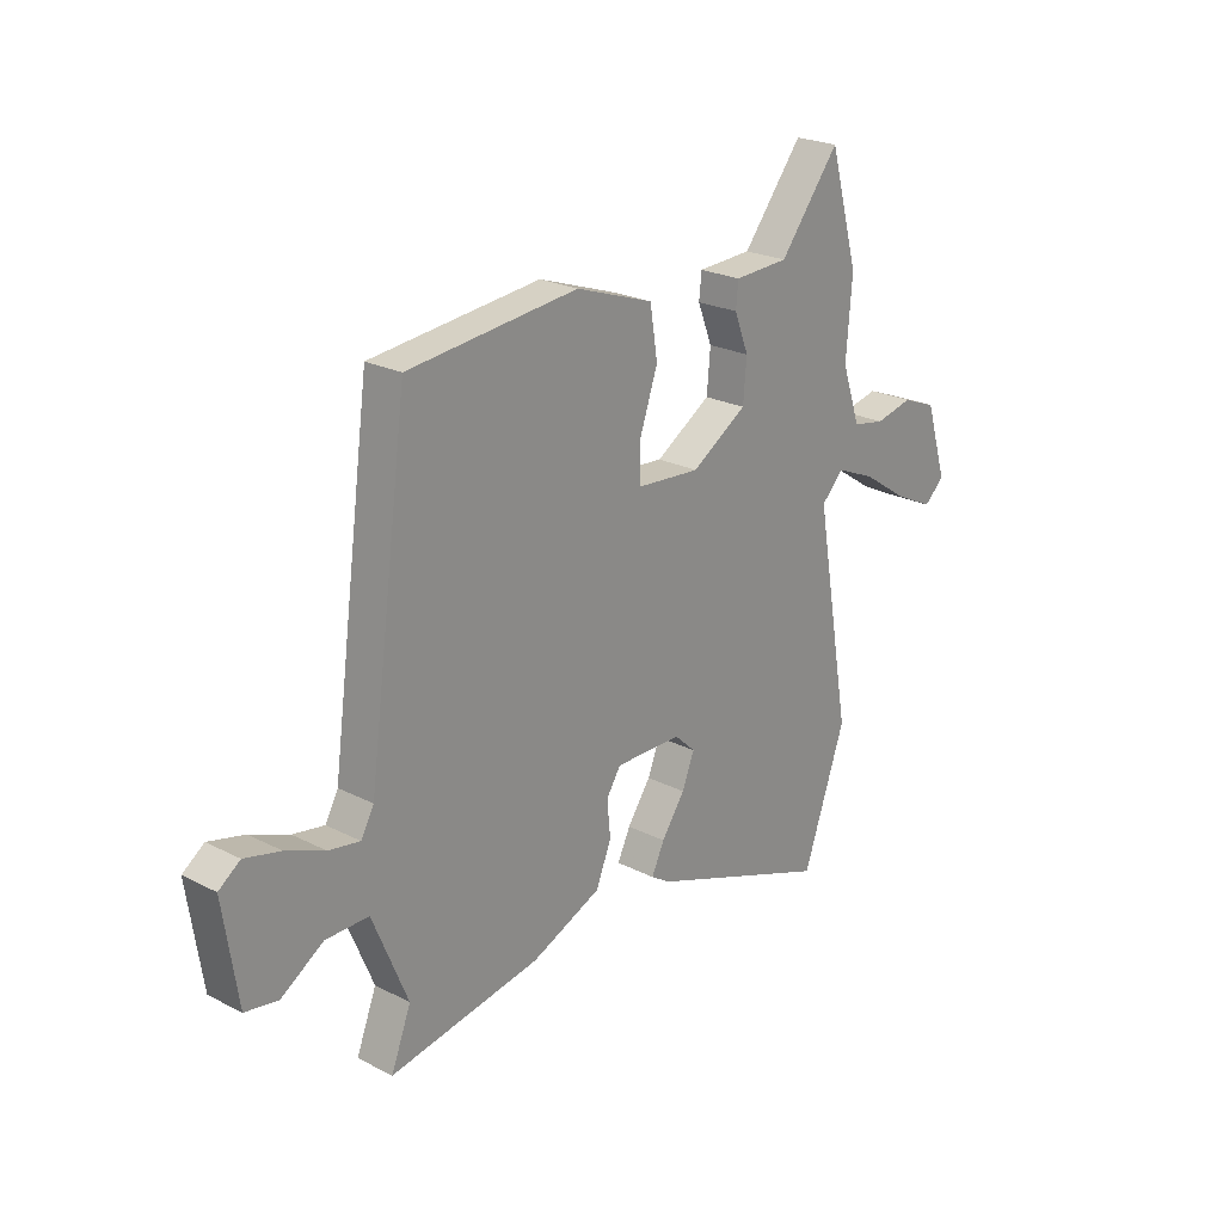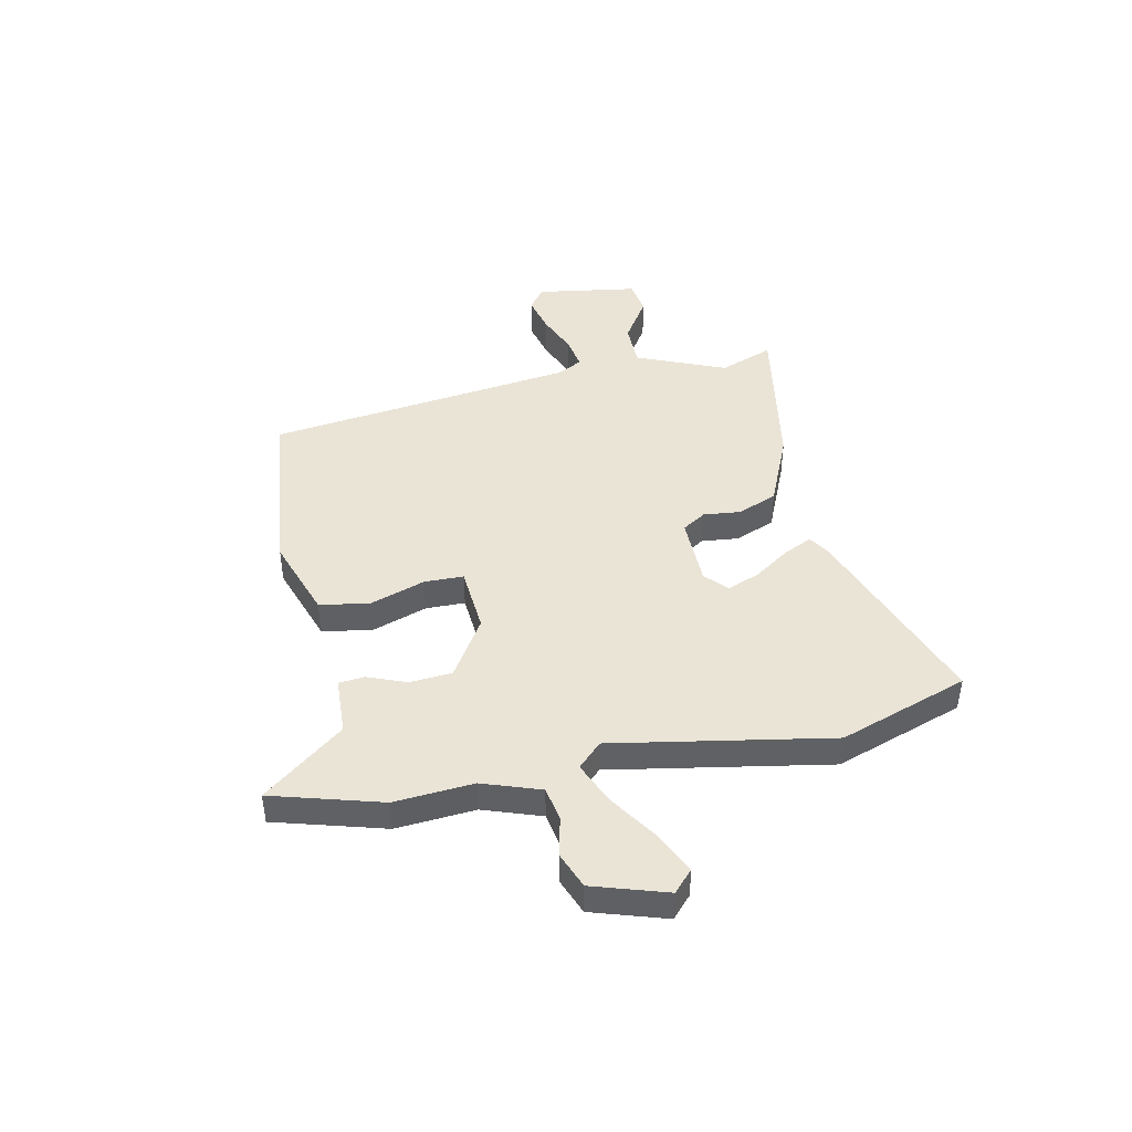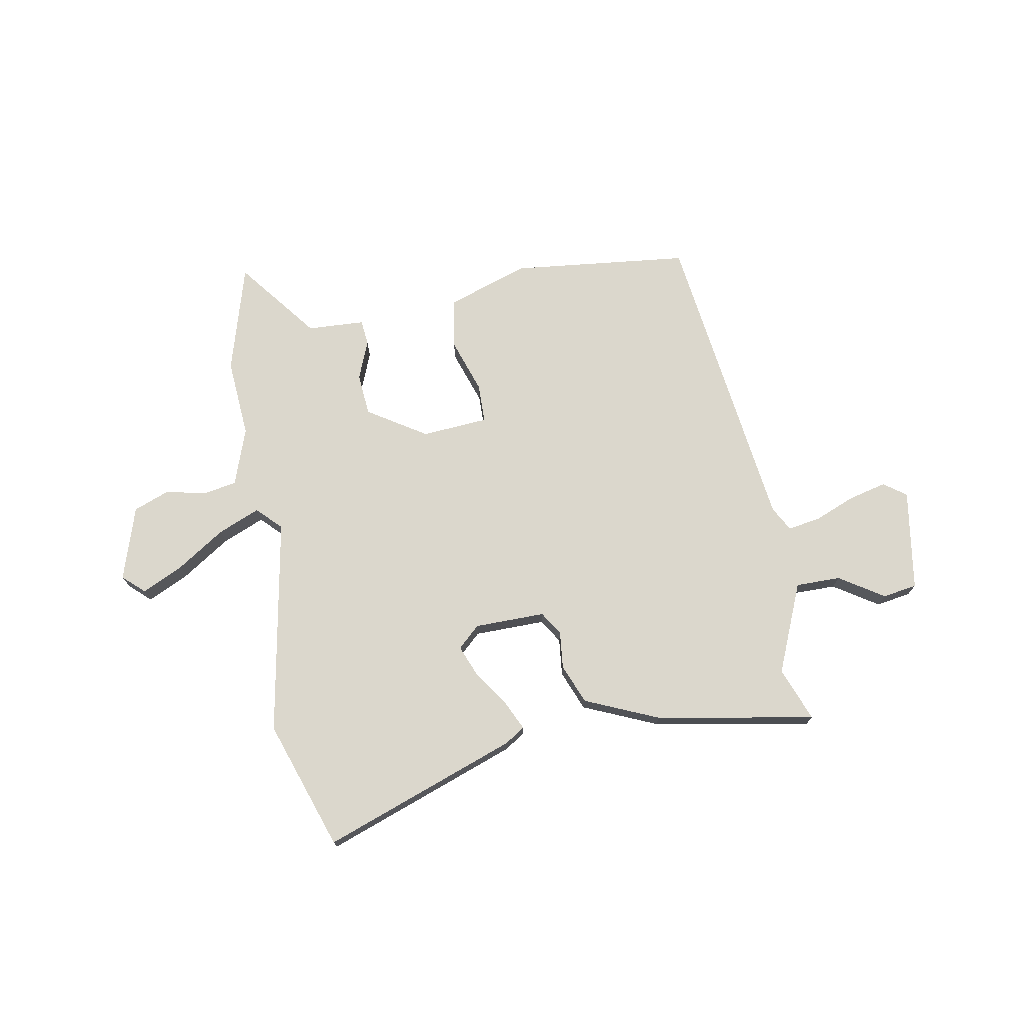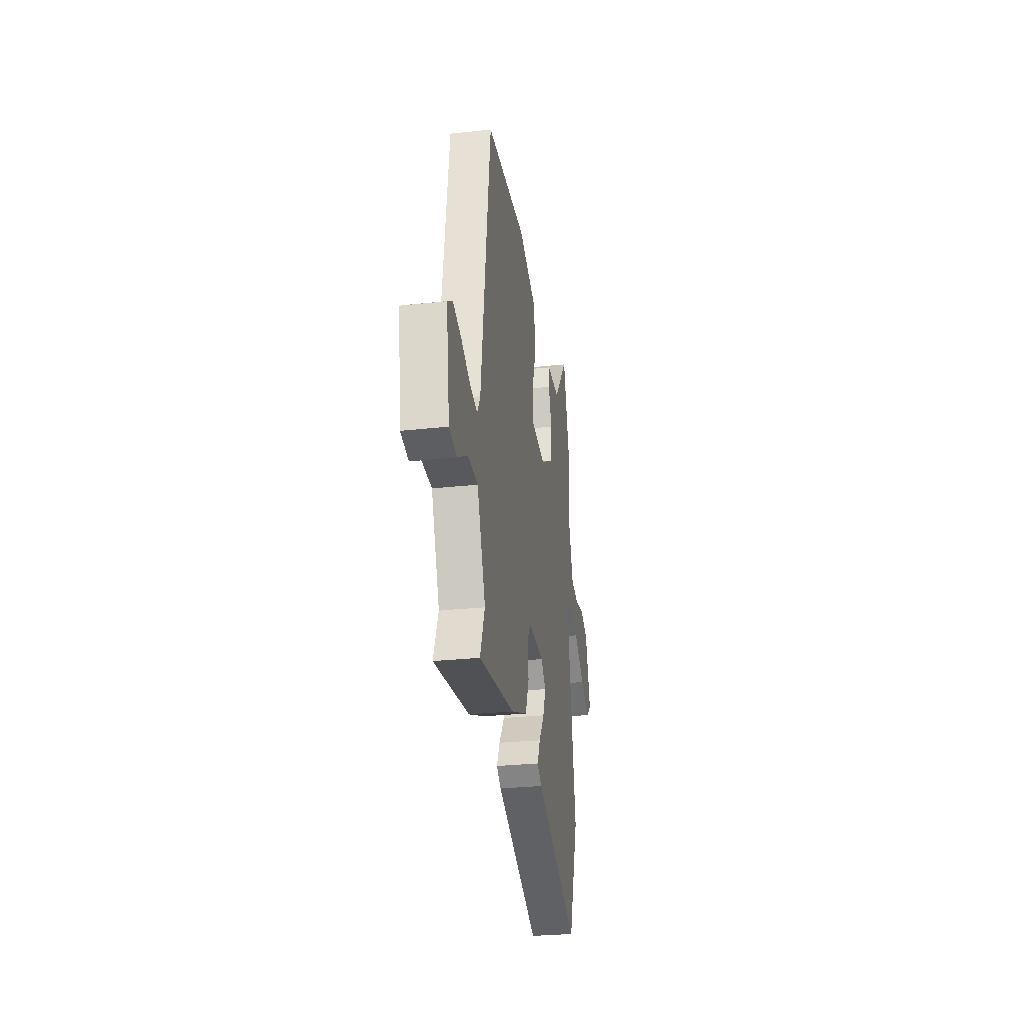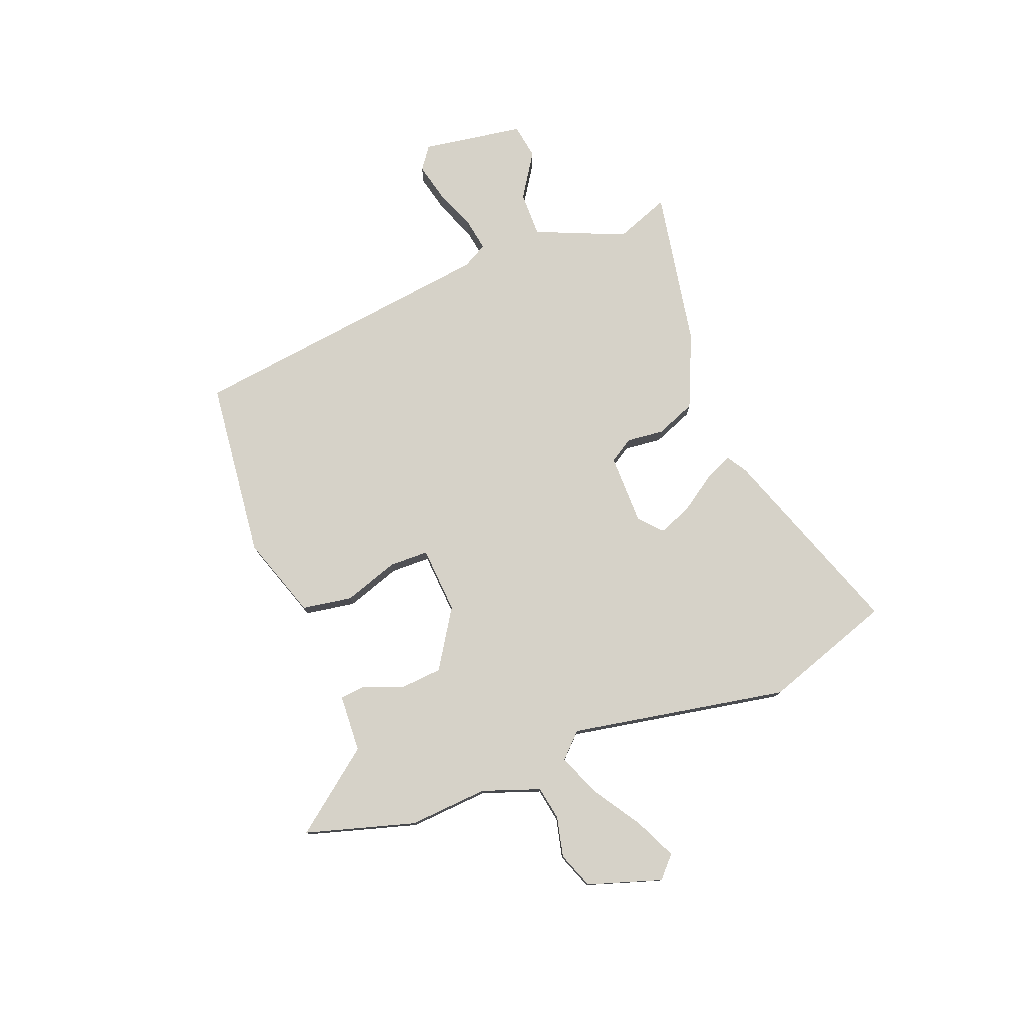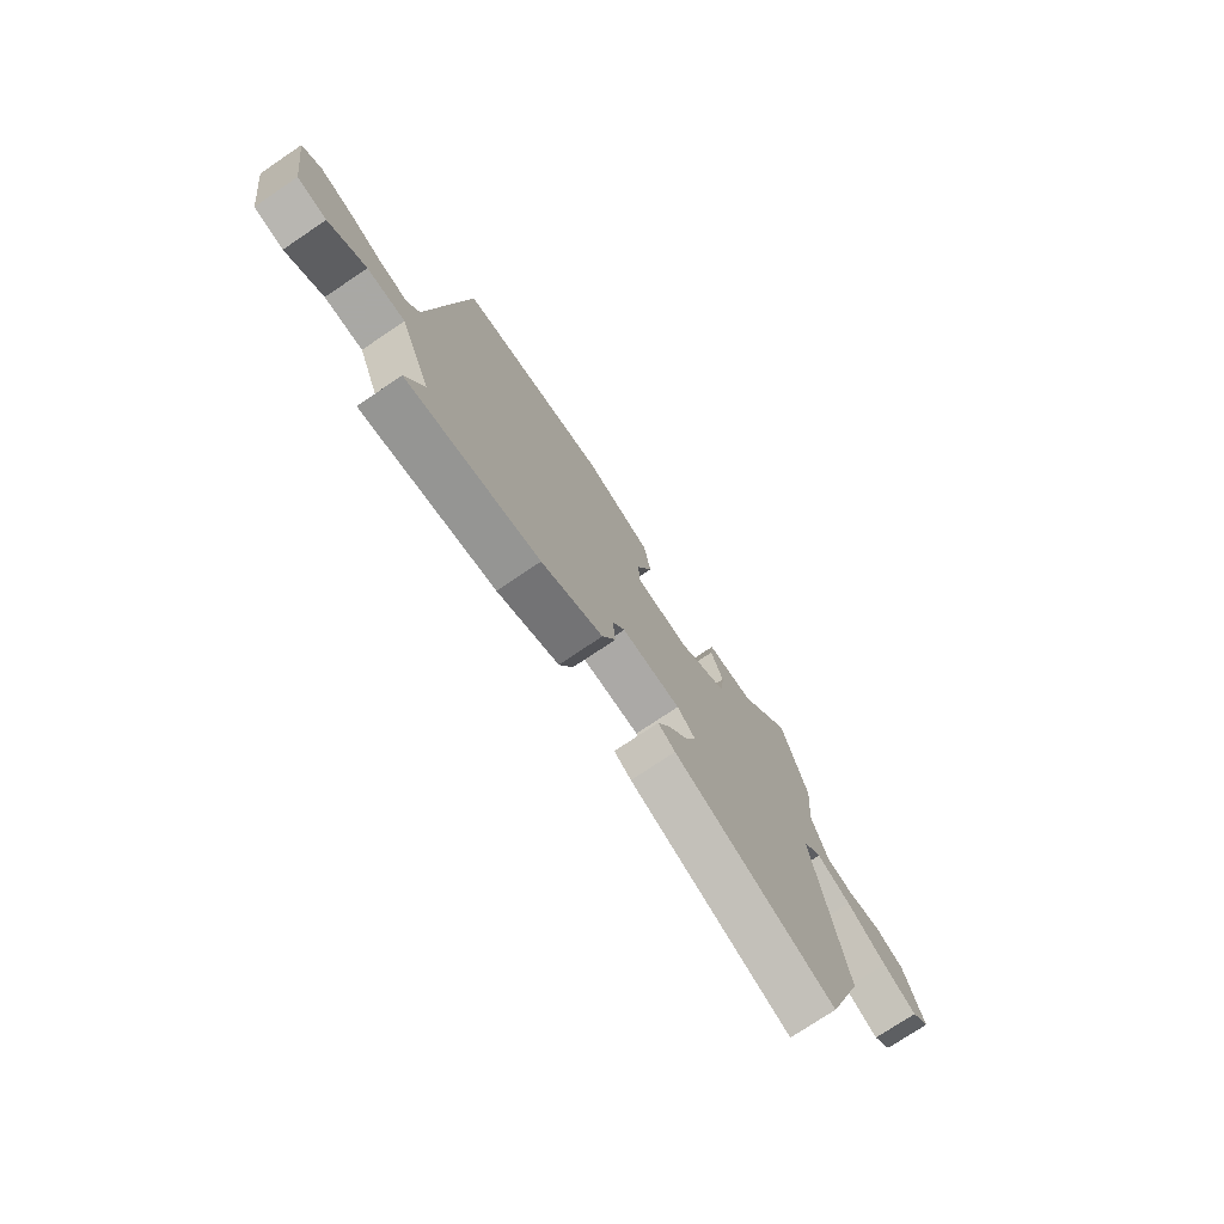
<metadata>
{"format":"obj","ext":"obj","renderer":"f3d","projection":"perspective","resolution":1024,"background":"white","views":[{"elev":23.4,"azim":-49.3,"up":"+Z"},{"elev":43.9,"azim":78.3,"up":"+Y"},{"elev":73.3,"azim":170.1,"up":"+Y"},{"elev":-29.7,"azim":-81.0,"up":"+Z"},{"elev":77.8,"azim":69.3,"up":"+Y"},{"elev":-75.0,"azim":-56.0,"up":"+Z"}]}
</metadata>
<code>
v 0.542 0.07 -0.381
v 0.456 0.07 -0.627
v 0.086 0.07 -0.491
v 0.047 0.07 -0.466
v 0.073 0.07 -0.412
v 0.12 0.07 -0.344
v 0.145 0.07 -0.282
v 0.103 0.07 -0.243
v -0.032 0.07 -0.241
v -0.061 0.07 -0.286
v -0.054 0.07 -0.357
v -0.085 0.07 -0.433
v -0.226 0.07 -0.493
v -0.53 0.07 -0.545
v -0.49 0.07 -0.442
v -0.561 0.07 -0.271
v -0.647 0.07 -0.271
v -0.732 0.07 -0.325
v -0.798 0.07 -0.314
v -0.827 0.07 -0.12
v -0.784 0.07 -0.089
v -0.712 0.07 -0.107
v -0.634 0.07 -0.139
v -0.571 0.07 -0.15
v -0.545 0.07 -0.103
v -0.464 0.07 0.489
v -0.122 0.07 0.524
v 0.034 0.07 0.47
v 0.049 0.07 0.374
v 0.013 0.07 0.27
v 0.014 0.07 0.195
v 0.141 0.07 0.185
v 0.253 0.07 0.255
v 0.26 0.07 0.336
v 0.231 0.07 0.41
v 0.236 0.07 0.459
v 0.346 0.07 0.464
v 0.467 0.07 0.617
v 0.526 0.07 0.408
v 0.514 0.07 0.257
v 0.552 0.07 0.147
v 0.617 0.07 0.135
v 0.693 0.07 0.152
v 0.762 0.07 0.125
v 0.806 0.07 -0.016
v 0.765 0.07 -0.053
v 0.686 0.07 -0.015
v 0.594 0.07 0.046
v 0.514 0.07 0.08
v 0.469 0.07 0.035
v 0.542 0 -0.381
v 0.456 0 -0.627
v 0.086 0 -0.491
v 0.047 0 -0.466
v 0.073 0 -0.412
v 0.12 0 -0.344
v 0.145 0 -0.282
v 0.103 0 -0.243
v -0.032 0 -0.241
v -0.061 0 -0.286
v -0.054 0 -0.357
v -0.085 0 -0.433
v -0.226 0 -0.493
v -0.53 0 -0.545
v -0.49 0 -0.442
v -0.561 0 -0.271
v -0.647 0 -0.271
v -0.732 0 -0.325
v -0.798 0 -0.314
v -0.827 0 -0.12
v -0.784 0 -0.089
v -0.712 0 -0.107
v -0.634 0 -0.139
v -0.571 0 -0.15
v -0.545 0 -0.103
v -0.464 0 0.489
v -0.122 0 0.524
v 0.034 0 0.47
v 0.049 0 0.374
v 0.013 0 0.27
v 0.014 0 0.195
v 0.141 0 0.185
v 0.253 0 0.255
v 0.26 0 0.336
v 0.231 0 0.41
v 0.236 0 0.459
v 0.346 0 0.464
v 0.467 0 0.617
v 0.526 0 0.408
v 0.514 0 0.257
v 0.552 0 0.147
v 0.617 0 0.135
v 0.693 0 0.152
v 0.762 0 0.125
v 0.806 0 -0.016
v 0.765 0 -0.053
v 0.686 0 -0.015
v 0.594 0 0.046
v 0.514 0 0.08
v 0.469 0 0.035
f 45 46 47 48
f 45 48 49
f 42 43 44 45
f 41 42 45 49
f 40 41 49 50
f 37 38 39 40
f 34 35 36 37
f 33 34 37 40
f 32 33 40 50
f 27 28 29 30
f 25 26 27 30
f 24 25 30 31
f 20 21 22 23
f 20 23 24
f 17 18 19 20
f 16 17 20 24
f 15 16 24 31
f 10 11 12 13
f 9 10 13 14
f 3 4 5 6
f 3 6 7
f 2 3 7
f 1 2 7
f 50 1 7 8
f 9 14 15 31
f 31 32 50
f 8 9 31 50
f 98 97 96 95
f 99 98 95
f 95 94 93 92
f 99 95 92 91
f 100 99 91 90
f 90 89 88 87
f 87 86 85 84
f 90 87 84 83
f 100 90 83 82
f 80 79 78 77
f 80 77 76 75
f 81 80 75 74
f 73 72 71 70
f 74 73 70
f 70 69 68 67
f 74 70 67 66
f 81 74 66 65
f 63 62 61 60
f 64 63 60 59
f 56 55 54 53
f 57 56 53
f 57 53 52
f 57 52 51
f 58 57 51 100
f 81 65 64 59
f 100 82 81
f 100 81 59 58
f 1 51 52 2
f 2 52 53 3
f 3 53 54 4
f 4 54 55 5
f 5 55 56 6
f 6 56 57 7
f 7 57 58 8
f 8 58 59 9
f 9 59 60 10
f 10 60 61 11
f 11 61 62 12
f 12 62 63 13
f 13 63 64 14
f 14 64 65 15
f 15 65 66 16
f 16 66 67 17
f 17 67 68 18
f 18 68 69 19
f 19 69 70 20
f 20 70 71 21
f 21 71 72 22
f 22 72 73 23
f 23 73 74 24
f 24 74 75 25
f 25 75 76 26
f 26 76 77 27
f 27 77 78 28
f 28 78 79 29
f 29 79 80 30
f 30 80 81 31
f 31 81 82 32
f 32 82 83 33
f 33 83 84 34
f 34 84 85 35
f 35 85 86 36
f 36 86 87 37
f 37 87 88 38
f 38 88 89 39
f 39 89 90 40
f 40 90 91 41
f 41 91 92 42
f 42 92 93 43
f 43 93 94 44
f 44 94 95 45
f 45 95 96 46
f 46 96 97 47
f 47 97 98 48
f 48 98 99 49
f 49 99 100 50
f 50 100 51 1

</code>
